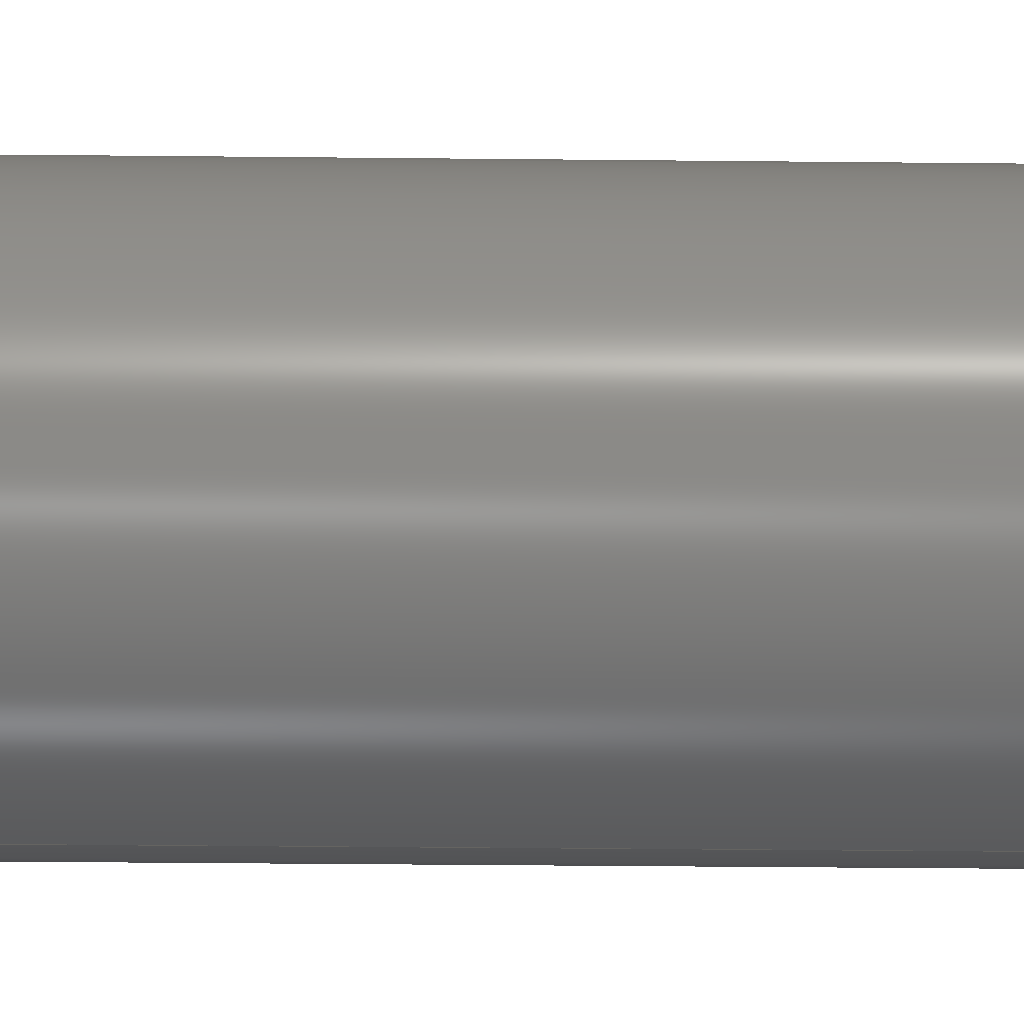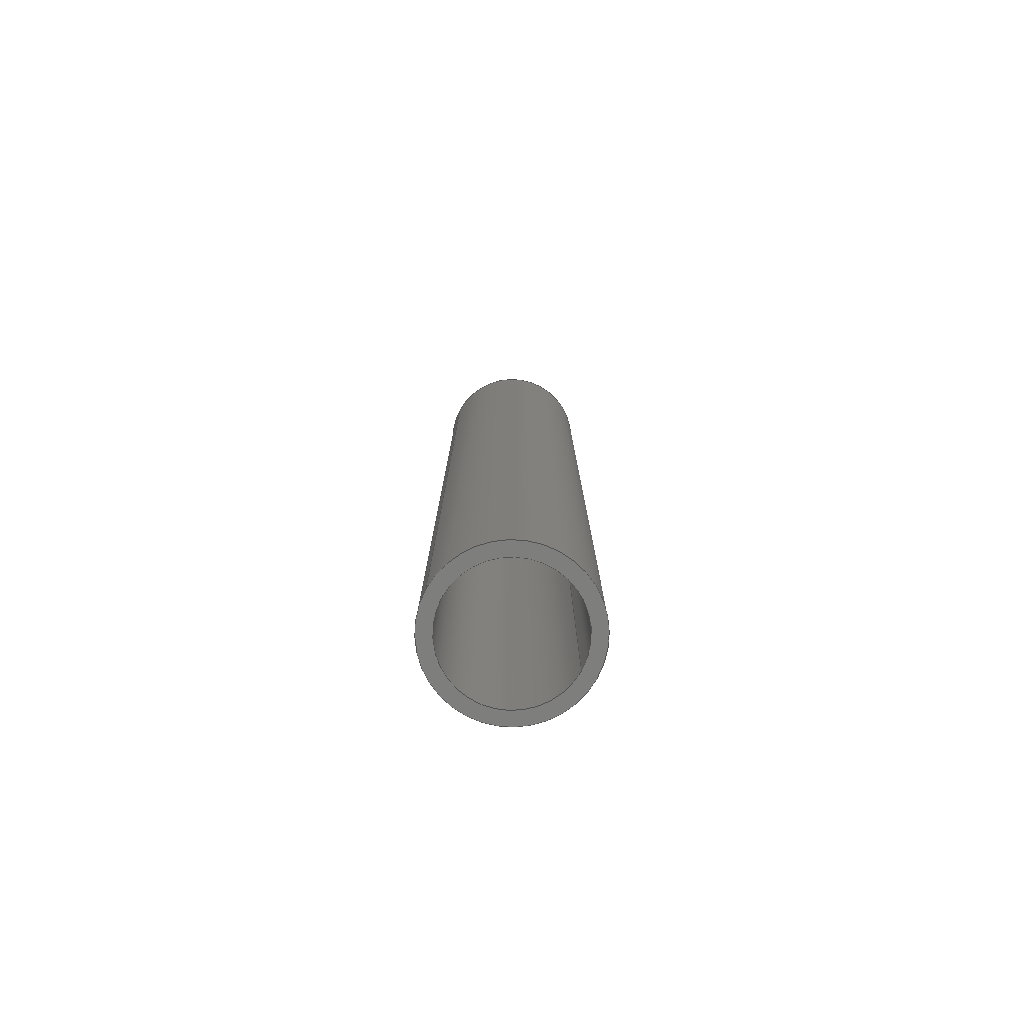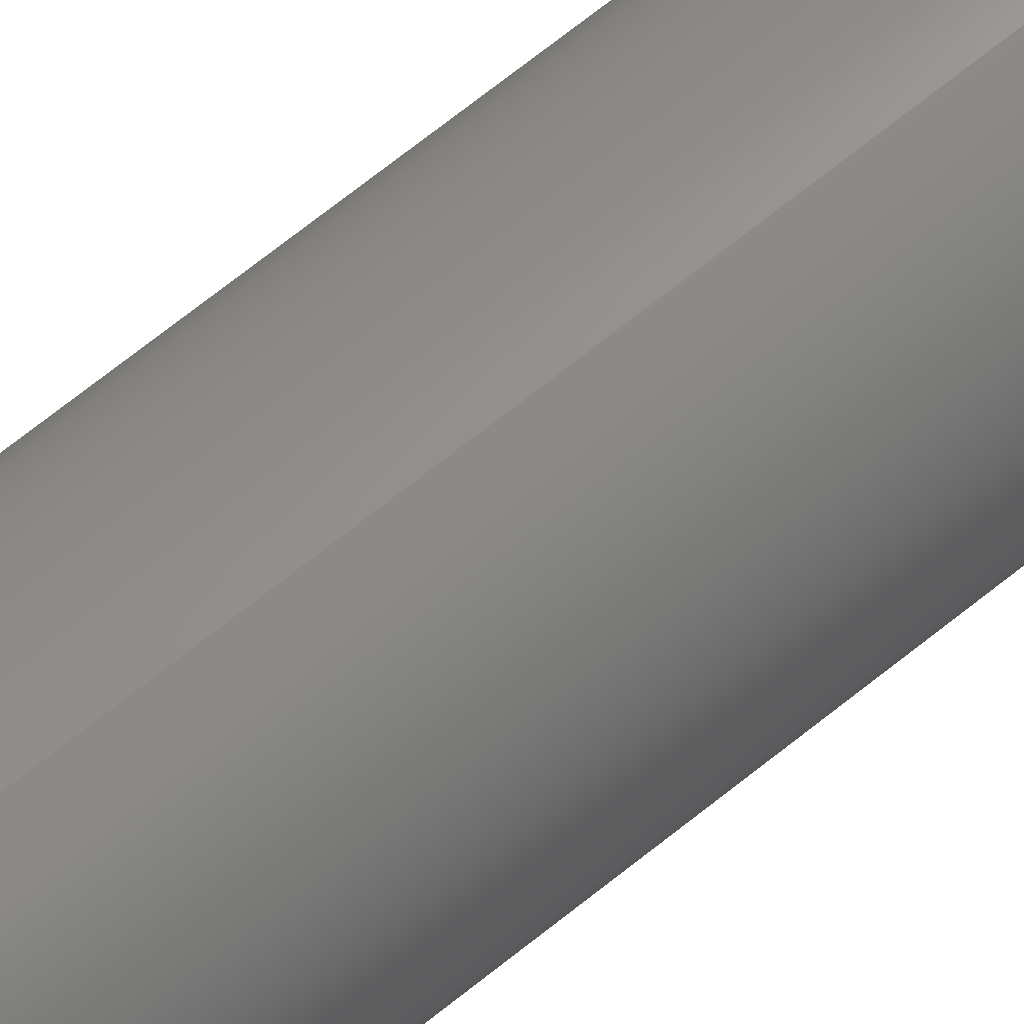
<metadata>
{"format":"step","ext":"step","renderer":"f3d","projection":"perspective","resolution":1024,"background":"white","views":[{"elev":-20.5,"azim":88.7,"up":"+Z"},{"elev":-77.9,"azim":-118.7,"up":"+Y"},{"elev":73.7,"azim":51.9,"up":"+Z"}]}
</metadata>
<code>
ISO-10303-21;
DATA;
#1 = VERTEX_POINT ( 'NONE', #141 ) ;
#2 = CARTESIAN_POINT ( 'NONE',  ( 0, 6, 0 ) ) ;
#3 = CARTESIAN_POINT ( 'NONE',  ( 0, 0, 0 ) ) ;
#4 = ORIENTED_EDGE ( 'NONE', *, *, #232, .F. ) ;
#5 = PERSON_AND_ORGANIZATION ( #243, #23 ) ;
#6 = ORIENTED_EDGE ( 'NONE', *, *, #227, .F. ) ;
#7 = DIRECTION ( 'NONE',  ( 0, 0, 1 ) ) ;
#8 = ORIENTED_EDGE ( 'NONE', *, *, #238, .T. ) ;
#9 = APPROVAL_STATUS ( 'not_yet_approved' ) ;
#10 = SHAPE_DEFINITION_REPRESENTATION ( #150, #65 ) ;
#11 = APPROVAL_STATUS ( 'not_yet_approved' ) ;
#12 = VERTEX_POINT ( 'NONE', #245 ) ;
#13 = APPROVAL_DATE_TIME ( #45, #105 ) ;
#14 = PERSON_AND_ORGANIZATION_ROLE ( 'design_owner' ) ;
#15 = ORIENTED_EDGE ( 'NONE', *, *, #232, .T. ) ;
#16 = PERSON_AND_ORGANIZATION_ROLE ( 'design_supplier' ) ;
#17 = VERTEX_POINT ( 'NONE', #193 ) ;
#18 = DIRECTION ( 'NONE',  ( 0, 0, -1 ) ) ;
#19 = CARTESIAN_POINT ( 'NONE',  ( 0, 6, -0.4098 ) ) ;
#20 = VECTOR ( 'NONE', #129, 39.37 ) ;
#21 = EDGE_LOOP ( 'NONE', ( #101, #15 ) ) ;
#22 = DIRECTION ( 'NONE',  ( 0, 1, 0 ) ) ;
#23 = ORGANIZATION ( 'UNSPECIFIED', 'UNSPECIFIED', '' ) ;
#24 = DIRECTION ( 'NONE',  ( 0, 0, 1 ) ) ;
#25 = CARTESIAN_POINT ( 'NONE',  ( 0, 6, 0 ) ) ;
#26 = CALENDAR_DATE ( 2014, 23, 7 ) ;
#27 = LINE ( 'NONE', #148, #20 ) ;
#28 = DIRECTION ( 'NONE',  ( -0, -1, -0 ) ) ;
#29 = CARTESIAN_POINT ( 'NONE',  ( 0, 6, 0 ) ) ;
#30 = PERSON_AND_ORGANIZATION ( #243, #23 ) ;
#31 = VERTEX_POINT ( 'NONE', #38 ) ;
#32 = DIRECTION ( 'NONE',  ( 0, 1, 0 ) ) ;
#33 = ORIENTED_EDGE ( 'NONE', *, *, #239, .F. ) ;
#34 = DATE_TIME_ROLE ( 'creation_date' ) ;
#35 = ORIENTED_EDGE ( 'NONE', *, *, #249, .T. ) ;
#36 = CARTESIAN_POINT ( 'NONE',  ( 0, 0, -0.4999 ) ) ;
#37 = EDGE_LOOP ( 'NONE', ( #8, #63, #211, #237 ) ) ;
#38 = CARTESIAN_POINT ( 'NONE',  ( 5.019e-17, 0, 0.4098 ) ) ;
#39 = CIRCLE ( 'NONE', #161, 0.4098 ) ;
#40 = ADVANCED_FACE ( 'NONE', ( #252 ), #195, .T. ) ;
#41 = DIRECTION ( 'NONE',  ( 0, 0, 1 ) ) ;
#42 = CIRCLE ( 'NONE', #136, 0.4999 ) ;
#43 = APPROVAL_DATE_TIME ( #62, #68 ) ;
#44 = ORIENTED_EDGE ( 'NONE', *, *, #240, .T. ) ;
#45 = DATE_AND_TIME ( #26, #74 ) ;
#46 = SECURITY_CLASSIFICATION ( '', '', #226 ) ;
#47 = PERSON_AND_ORGANIZATION_ROLE ( 'classification_officer' ) ;
#48 = EDGE_LOOP ( 'NONE', ( #214, #128 ) ) ;
#49 = DATE_AND_TIME ( #111, #204 ) ;
#50 = CARTESIAN_POINT ( 'NONE',  ( 6.121e-17, 6, 0.4999 ) ) ;
#51 = CC_DESIGN_PERSON_AND_ORGANIZATION_ASSIGNMENT ( #5, #16, ( #80 ) ) ;
#52 = DIRECTION ( 'NONE',  ( 0, 0, -1 ) ) ;
#53 = ORIENTED_EDGE ( 'NONE', *, *, #240, .F. ) ;
#54 = CC_DESIGN_PERSON_AND_ORGANIZATION_ASSIGNMENT ( #30, #218, ( #80 ) ) ;
#55 = CC_DESIGN_APPROVAL ( #68, ( #80 ) ) ;
#56 = APPROVAL_PERSON_ORGANIZATION ( #221, #140, #187 ) ;
#57 = UNCERTAINTY_MEASURE_WITH_UNIT (LENGTH_MEASURE( 1e-05 ), #77, 'distance_accuracy_value', 'NONE');
#58 = FACE_BOUND ( 'NONE', #66, .T. ) ;
#59 = FACE_OUTER_BOUND ( 'NONE', #37, .T. ) ;
#60 =( NAMED_UNIT ( * ) SI_UNIT ( $, .STERADIAN. ) SOLID_ANGLE_UNIT ( ) );
#61 = DIRECTION ( 'NONE',  ( -0, -1, -0 ) ) ;
#62 = DATE_AND_TIME ( #94, #100 ) ;
#63 = ORIENTED_EDGE ( 'NONE', *, *, #217, .T. ) ;
#64 = CYLINDRICAL_SURFACE ( 'NONE', #194, 0.4098 ) ;
#65 = ADVANCED_BREP_SHAPE_REPRESENTATION ( '635110', ( #146, #121 ), #127 ) ;
#66 = EDGE_LOOP ( 'NONE', ( #98, #53 ) ) ;
#67 = COORDINATED_UNIVERSAL_TIME_OFFSET ( 6, 0, .BEHIND. ) ;
#68 = APPROVAL ( #11, 'UNSPECIFIED' ) ;
#69 = ORIENTED_EDGE ( 'NONE', *, *, #216, .F. ) ;
#70 = DESIGN_CONTEXT ( 'detailed design', #120, 'design' ) ;
#71 = ORIENTED_EDGE ( 'NONE', *, *, #242, .T. ) ;
#72 = CARTESIAN_POINT ( 'NONE',  ( 0, 6, 0 ) ) ;
#73 = CARTESIAN_POINT ( 'NONE',  ( 0, 6, 0 ) ) ;
#74 = LOCAL_TIME ( 14, 45, 37, #87 ) ;
#75 = ORIENTED_EDGE ( 'NONE', *, *, #242, .F. ) ;
#76 = ADVANCED_FACE ( 'NONE', ( #166 ), #135, .T. ) ;
#77 =( CONVERSION_BASED_UNIT ( 'INCH', #222 ) LENGTH_UNIT ( ) NAMED_UNIT ( #251 ) );
#78 = EDGE_LOOP ( 'NONE', ( #202, #44, #35, #33 ) ) ;
#79 = DIRECTION ( 'NONE',  ( -0, -1, -0 ) ) ;
#80 = PRODUCT_DEFINITION_FORMATION_WITH_SPECIFIED_SOURCE ( 'ANY', '', #170, .NOT_KNOWN. ) ;
#81 = DIRECTION ( 'NONE',  ( 0, 1, 0 ) ) ;
#82 = FACE_OUTER_BOUND ( 'NONE', #78, .T. ) ;
#83 = CC_DESIGN_DATE_AND_TIME_ASSIGNMENT ( #174, #34, ( #110 ) ) ;
#84 = DIRECTION ( 'NONE',  ( 0, 0, 1 ) ) ;
#85 = CLOSED_SHELL ( 'NONE', ( #139, #76, #145, #185, #40, #118 ) ) ;
#86 = COORDINATED_UNIVERSAL_TIME_OFFSET ( 6, 0, .BEHIND. ) ;
#87 = COORDINATED_UNIVERSAL_TIME_OFFSET ( 6, 0, .BEHIND. ) ;
#88 = CC_DESIGN_PERSON_AND_ORGANIZATION_ASSIGNMENT ( #246, #223, ( #110 ) ) ;
#89 = APPLICATION_PROTOCOL_DEFINITION ( 'international standard', 'config_control_design', 1994, #93 ) ;
#90 = APPROVAL_ROLE ( '' ) ;
#91 = CIRCLE ( 'NONE', #169, 0.4098 ) ;
#92 = DIRECTION ( 'NONE',  ( -0, -1, -0 ) ) ;
#93 = APPLICATION_CONTEXT ( 'configuration controlled 3d designs of mechanical parts and assemblies' ) ;
#94 = CALENDAR_DATE ( 2014, 23, 7 ) ;
#95 = VERTEX_POINT ( 'NONE', #192 ) ;
#96 = APPROVAL_PERSON_ORGANIZATION ( #102, #105, #116 ) ;
#97 = DIRECTION ( 'NONE',  ( 0, 0, -1 ) ) ;
#98 = ORIENTED_EDGE ( 'NONE', *, *, #238, .F. ) ;
#99 = ORIENTED_EDGE ( 'NONE', *, *, #230, .T. ) ;
#100 = LOCAL_TIME ( 14, 45, 37, #119 ) ;
#101 = ORIENTED_EDGE ( 'NONE', *, *, #216, .T. ) ;
#102 = PERSON_AND_ORGANIZATION ( #243, #23 ) ;
#103 = CC_DESIGN_APPROVAL ( #105, ( #110 ) ) ;
#104 = DIRECTION ( 'NONE',  ( 0, 1, 0 ) ) ;
#105 = APPROVAL ( #9, 'UNSPECIFIED' ) ;
#106 = DIRECTION ( 'NONE',  ( 0, 1, 0 ) ) ;
#107 = CARTESIAN_POINT ( 'NONE',  ( 0, 0, 0 ) ) ;
#108 = DIRECTION ( 'NONE',  ( 0, 1, 0 ) ) ;
#109 = PLANE ( 'NONE',  #182 ) ;
#110 = PRODUCT_DEFINITION ( 'UNKNOWN', '', #80, #70 ) ;
#111 = CALENDAR_DATE ( 2014, 23, 7 ) ;
#112 = CARTESIAN_POINT ( 'NONE',  ( 0, 0, 0 ) ) ;
#113 = CIRCLE ( 'NONE', #173, 0.4098 ) ;
#114 = DIRECTION ( 'NONE',  ( 0, 0, 1 ) ) ;
#115 = VERTEX_POINT ( 'NONE', #50 ) ;
#116 = APPROVAL_ROLE ( '' ) ;
#117 = CC_DESIGN_PERSON_AND_ORGANIZATION_ASSIGNMENT ( #124, #14, ( #170 ) ) ;
#118 = ADVANCED_FACE ( 'NONE', ( #82 ), #64, .F. ) ;
#119 = COORDINATED_UNIVERSAL_TIME_OFFSET ( 6, 0, .BEHIND. ) ;
#120 = APPLICATION_CONTEXT ( 'configuration controlled 3d designs of mechanical parts and assemblies' ) ;
#121 = AXIS2_PLACEMENT_3D ( 'NONE', #210, #114, #155 ) ;
#122 = VERTEX_POINT ( 'NONE', #19 ) ;
#123 = CYLINDRICAL_SURFACE ( 'NONE', #191, 0.4098 ) ;
#124 = PERSON_AND_ORGANIZATION ( #243, #23 ) ;
#125 = VECTOR ( 'NONE', #79, 39.37 ) ;
#126 = CC_DESIGN_DATE_AND_TIME_ASSIGNMENT ( #167, #220, ( #46 ) ) ;
#127 =( GEOMETRIC_REPRESENTATION_CONTEXT ( 3 ) GLOBAL_UNCERTAINTY_ASSIGNED_CONTEXT ( ( #57 ) ) GLOBAL_UNIT_ASSIGNED_CONTEXT ( ( #77, #147, #60 ) ) REPRESENTATION_CONTEXT ( 'NONE', 'WORKASPACE' ) );
#128 = ORIENTED_EDGE ( 'NONE', *, *, #239, .T. ) ;
#129 = DIRECTION ( 'NONE',  ( -0, -1, -0 ) ) ;
#130 = ORIENTED_EDGE ( 'NONE', *, *, #224, .T. ) ;
#131 = DIRECTION ( 'NONE',  ( 0, 1, 0 ) ) ;
#132 = DIRECTION ( 'NONE',  ( 0, 0, 1 ) ) ;
#133 = DIRECTION ( 'NONE',  ( 0, 1, 0 ) ) ;
#134 = CARTESIAN_POINT ( 'NONE',  ( 0, 6, -0.4999 ) ) ;
#135 = CYLINDRICAL_SURFACE ( 'NONE', #196, 0.4999 ) ;
#136 = AXIS2_PLACEMENT_3D ( 'NONE', #164, #104, #179 ) ;
#137 = CIRCLE ( 'NONE', #172, 0.4098 ) ;
#138 = DIRECTION ( 'NONE',  ( -0, -1, -0 ) ) ;
#139 = ADVANCED_FACE ( 'NONE', ( #59 ), #123, .F. ) ;
#140 = APPROVAL ( #154, 'UNSPECIFIED' ) ;
#141 = CARTESIAN_POINT ( 'NONE',  ( 5.019e-17, 6, 0.4098 ) ) ;
#142 = CARTESIAN_POINT ( 'NONE',  ( 0, 6, 0 ) ) ;
#143 = VECTOR ( 'NONE', #61, 39.37 ) ;
#144 = EDGE_LOOP ( 'NONE', ( #4, #229, #130, #163 ) ) ;
#145 = ADVANCED_FACE ( 'NONE', ( #219, #58 ), #151, .T. ) ;
#146 = MANIFOLD_SOLID_BREP ( 'Boss-Extrude1', #85 ) ;
#147 =( NAMED_UNIT ( * ) PLANE_ANGLE_UNIT ( ) SI_UNIT ( $, .RADIAN. ) );
#148 = CARTESIAN_POINT ( 'NONE',  ( 0, 6, -0.4098 ) ) ;
#149 = DIRECTION ( 'NONE',  ( 0, -0, 1 ) ) ;
#150 = PRODUCT_DEFINITION_SHAPE ( 'NONE', 'NONE',  #110 ) ;
#151 = PLANE ( 'NONE',  #189 ) ;
#152 = PERSON_AND_ORGANIZATION ( #243, #23 ) ;
#153 = DIRECTION ( 'NONE',  ( 0, 1, 0 ) ) ;
#154 = APPROVAL_STATUS ( 'not_yet_approved' ) ;
#155 = DIRECTION ( 'NONE',  ( 1, 0, 0 ) ) ;
#156 = ORIENTED_EDGE ( 'NONE', *, *, #224, .F. ) ;
#157 = CC_DESIGN_PERSON_AND_ORGANIZATION_ASSIGNMENT ( #152, #47, ( #46 ) ) ;
#158 = CALENDAR_DATE ( 2014, 23, 7 ) ;
#159 = APPROVAL_PERSON_ORGANIZATION ( #162, #68, #90 ) ;
#160 = VERTEX_POINT ( 'NONE', #36 ) ;
#161 = AXIS2_PLACEMENT_3D ( 'NONE', #25, #22, #41 ) ;
#162 = PERSON_AND_ORGANIZATION ( #243, #23 ) ;
#163 = ORIENTED_EDGE ( 'NONE', *, *, #230, .F. ) ;
#164 = CARTESIAN_POINT ( 'NONE',  ( 0, 0, 0 ) ) ;
#165 = CARTESIAN_POINT ( 'NONE',  ( 0, 0, 0 ) ) ;
#166 = FACE_OUTER_BOUND ( 'NONE', #144, .T. ) ;
#167 = DATE_AND_TIME ( #158, #190 ) ;
#168 = CIRCLE ( 'NONE', #178, 0.4999 ) ;
#169 = AXIS2_PLACEMENT_3D ( 'NONE', #3, #81, #235 ) ;
#170 = PRODUCT ( '635110', '635110', '', ( #184 ) ) ;
#171 = EDGE_LOOP ( 'NONE', ( #6, #69, #99, #71 ) ) ;
#172 = AXIS2_PLACEMENT_3D ( 'NONE', #2, #106, #197 ) ;
#173 = AXIS2_PLACEMENT_3D ( 'NONE', #165, #213, #24 ) ;
#174 = DATE_AND_TIME ( #177, #228 ) ;
#175 = DIRECTION ( 'NONE',  ( -0, -1, -0 ) ) ;
#176 = LINE ( 'NONE', #134, #125 ) ;
#177 = CALENDAR_DATE ( 2014, 23, 7 ) ;
#178 = AXIS2_PLACEMENT_3D ( 'NONE', #199, #131, #132 ) ;
#179 = DIRECTION ( 'NONE',  ( 0, 0, 1 ) ) ;
#180 = LINE ( 'NONE', #215, #200 ) ;
#181 = AXIS2_PLACEMENT_3D ( 'NONE', #107, #32, #7 ) ;
#182 = AXIS2_PLACEMENT_3D ( 'NONE', #112, #133, #149 ) ;
#183 = CARTESIAN_POINT ( 'NONE',  ( 0, 6, 0 ) ) ;
#184 = MECHANICAL_CONTEXT ( 'NONE', #93, 'mechanical' ) ;
#185 = ADVANCED_FACE ( 'NONE', ( #186, #248 ), #109, .F. ) ;
#186 = FACE_OUTER_BOUND ( 'NONE', #207, .T. ) ;
#187 = APPROVAL_ROLE ( '' ) ;
#188 = AXIS2_PLACEMENT_3D ( 'NONE', #183, #153, #84 ) ;
#189 = AXIS2_PLACEMENT_3D ( 'NONE', #29, #108, #198 ) ;
#190 = LOCAL_TIME ( 14, 45, 37, #86 ) ;
#191 = AXIS2_PLACEMENT_3D ( 'NONE', #73, #92, #97 ) ;
#192 = CARTESIAN_POINT ( 'NONE',  ( 0, 6, -0.4999 ) ) ;
#193 = CARTESIAN_POINT ( 'NONE',  ( 0, 0, -0.4098 ) ) ;
#194 = AXIS2_PLACEMENT_3D ( 'NONE', #72, #138, #18 ) ;
#195 = CYLINDRICAL_SURFACE ( 'NONE', #201, 0.4999 ) ;
#196 = AXIS2_PLACEMENT_3D ( 'NONE', #205, #175, #247 ) ;
#197 = DIRECTION ( 'NONE',  ( 0, 0, 1 ) ) ;
#198 = DIRECTION ( 'NONE',  ( 0, -0, 1 ) ) ;
#199 = CARTESIAN_POINT ( 'NONE',  ( 0, 6, 0 ) ) ;
#200 = VECTOR ( 'NONE', #28, 39.37 ) ;
#201 = AXIS2_PLACEMENT_3D ( 'NONE', #142, #250, #52 ) ;
#202 = ORIENTED_EDGE ( 'NONE', *, *, #217, .F. ) ;
#203 = CIRCLE ( 'NONE', #188, 0.4999 ) ;
#204 = LOCAL_TIME ( 14, 45, 37, #67 ) ;
#205 = CARTESIAN_POINT ( 'NONE',  ( 0, 6, 0 ) ) ;
#206 = PRODUCT_RELATED_PRODUCT_CATEGORY ( 'detail', '', ( #170 ) ) ;
#207 = EDGE_LOOP ( 'NONE', ( #75, #156 ) ) ;
#208 = CC_DESIGN_SECURITY_CLASSIFICATION ( #46, ( #80 ) ) ;
#209 = CIRCLE ( 'NONE', #181, 0.4999 ) ;
#210 = CARTESIAN_POINT ( 'NONE',  ( 0, 0, 0 ) ) ;
#211 = ORIENTED_EDGE ( 'NONE', *, *, #233, .F. ) ;
#212 = CC_DESIGN_APPROVAL ( #140, ( #46 ) ) ;
#213 = DIRECTION ( 'NONE',  ( 0, 1, 0 ) ) ;
#214 = ORIENTED_EDGE ( 'NONE', *, *, #233, .T. ) ;
#215 = CARTESIAN_POINT ( 'NONE',  ( 5.019e-17, 6, 0.4098 ) ) ;
#216 = EDGE_CURVE ( 'NONE', #95, #115, #203, .T. ) ;
#217 = EDGE_CURVE ( 'NONE', #1, #31, #180, .T. ) ;
#218 = PERSON_AND_ORGANIZATION_ROLE ( 'creator' ) ;
#219 = FACE_OUTER_BOUND ( 'NONE', #21, .T. ) ;
#220 = DATE_TIME_ROLE ( 'classification_date' ) ;
#221 = PERSON_AND_ORGANIZATION ( #243, #23 ) ;
#222 = LENGTH_MEASURE_WITH_UNIT ( LENGTH_MEASURE( 0.0254 ), #234 );
#223 = PERSON_AND_ORGANIZATION_ROLE ( 'creator' ) ;
#224 = EDGE_CURVE ( 'NONE', #12, #160, #209, .T. ) ;
#225 = LINE ( 'NONE', #236, #143 ) ;
#226 = SECURITY_CLASSIFICATION_LEVEL ( 'unclassified' ) ;
#227 = EDGE_CURVE ( 'NONE', #115, #12, #225, .T. ) ;
#228 = LOCAL_TIME ( 14, 45, 37, #231 ) ;
#229 = ORIENTED_EDGE ( 'NONE', *, *, #227, .T. ) ;
#230 = EDGE_CURVE ( 'NONE', #95, #160, #176, .T. ) ;
#231 = COORDINATED_UNIVERSAL_TIME_OFFSET ( 6, 0, .BEHIND. ) ;
#232 = EDGE_CURVE ( 'NONE', #115, #95, #168, .T. ) ;
#233 = EDGE_CURVE ( 'NONE', #17, #31, #113, .T. ) ;
#234 =( LENGTH_UNIT ( ) NAMED_UNIT ( * ) SI_UNIT ( $, .METRE. ) );
#235 = DIRECTION ( 'NONE',  ( 0, 0, 1 ) ) ;
#236 = CARTESIAN_POINT ( 'NONE',  ( 6.121e-17, 6, 0.4999 ) ) ;
#237 = ORIENTED_EDGE ( 'NONE', *, *, #249, .F. ) ;
#238 = EDGE_CURVE ( 'NONE', #122, #1, #137, .T. ) ;
#239 = EDGE_CURVE ( 'NONE', #31, #17, #91, .T. ) ;
#240 = EDGE_CURVE ( 'NONE', #1, #122, #39, .T. ) ;
#241 = APPLICATION_PROTOCOL_DEFINITION ( 'international standard', 'config_control_design', 1994, #120 ) ;
#242 = EDGE_CURVE ( 'NONE', #160, #12, #42, .T. ) ;
#243 = PERSON ( 'UNSPECIFIED', 'UNSPECIFIED', 'UNSPECIFIED', ('UNSPECIFIED'), ('UNSPECIFIED'), ('UNSPECIFIED') ) ;
#244 = APPROVAL_DATE_TIME ( #49, #140 ) ;
#245 = CARTESIAN_POINT ( 'NONE',  ( 6.121e-17, 0, 0.4999 ) ) ;
#246 = PERSON_AND_ORGANIZATION ( #243, #23 ) ;
#247 = DIRECTION ( 'NONE',  ( 0, 0, -1 ) ) ;
#248 = FACE_BOUND ( 'NONE', #48, .T. ) ;
#249 = EDGE_CURVE ( 'NONE', #122, #17, #27, .T. ) ;
#250 = DIRECTION ( 'NONE',  ( -0, -1, -0 ) ) ;
#251 = DIMENSIONAL_EXPONENTS ( 1, 0, 0, 0, 0, 0, 0 ) ;
#252 = FACE_OUTER_BOUND ( 'NONE', #171, .T. ) ;
ENDSEC;
END-ISO-10303-21;

</code>
